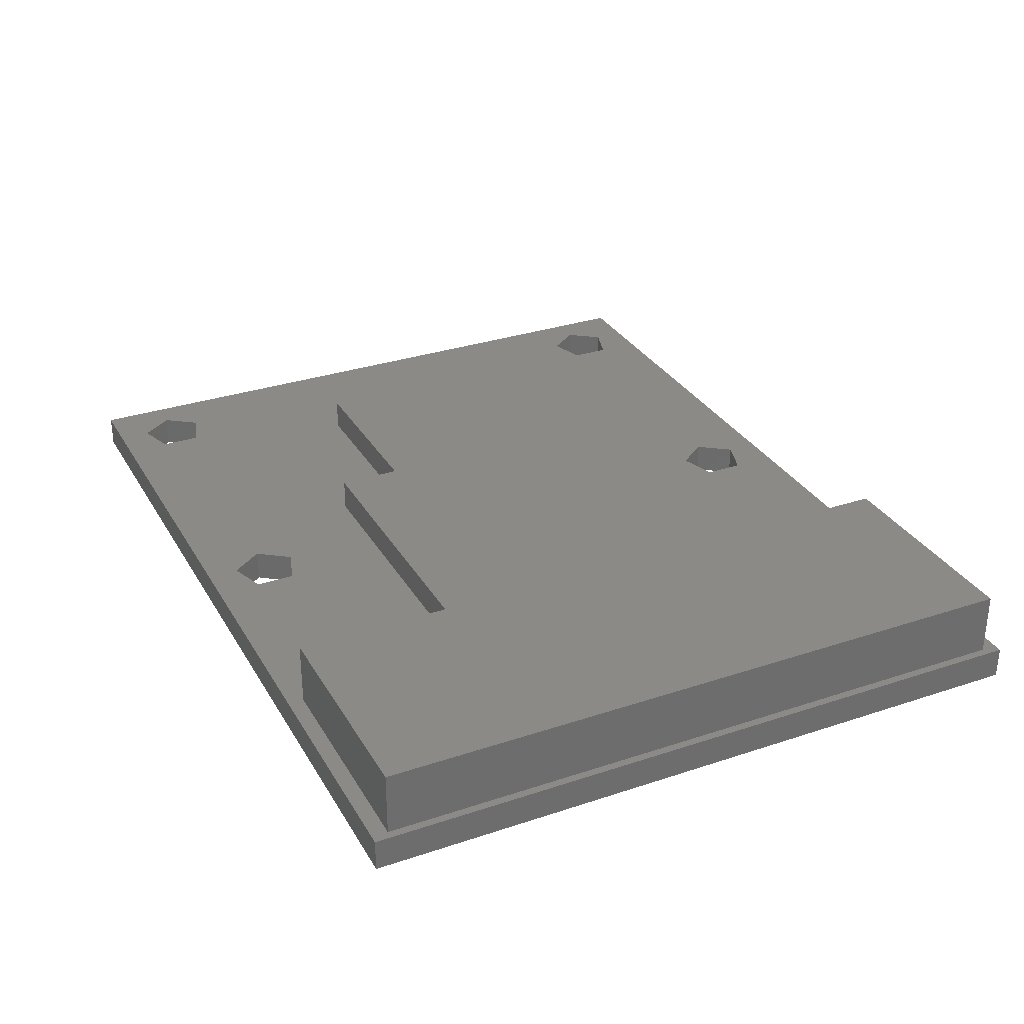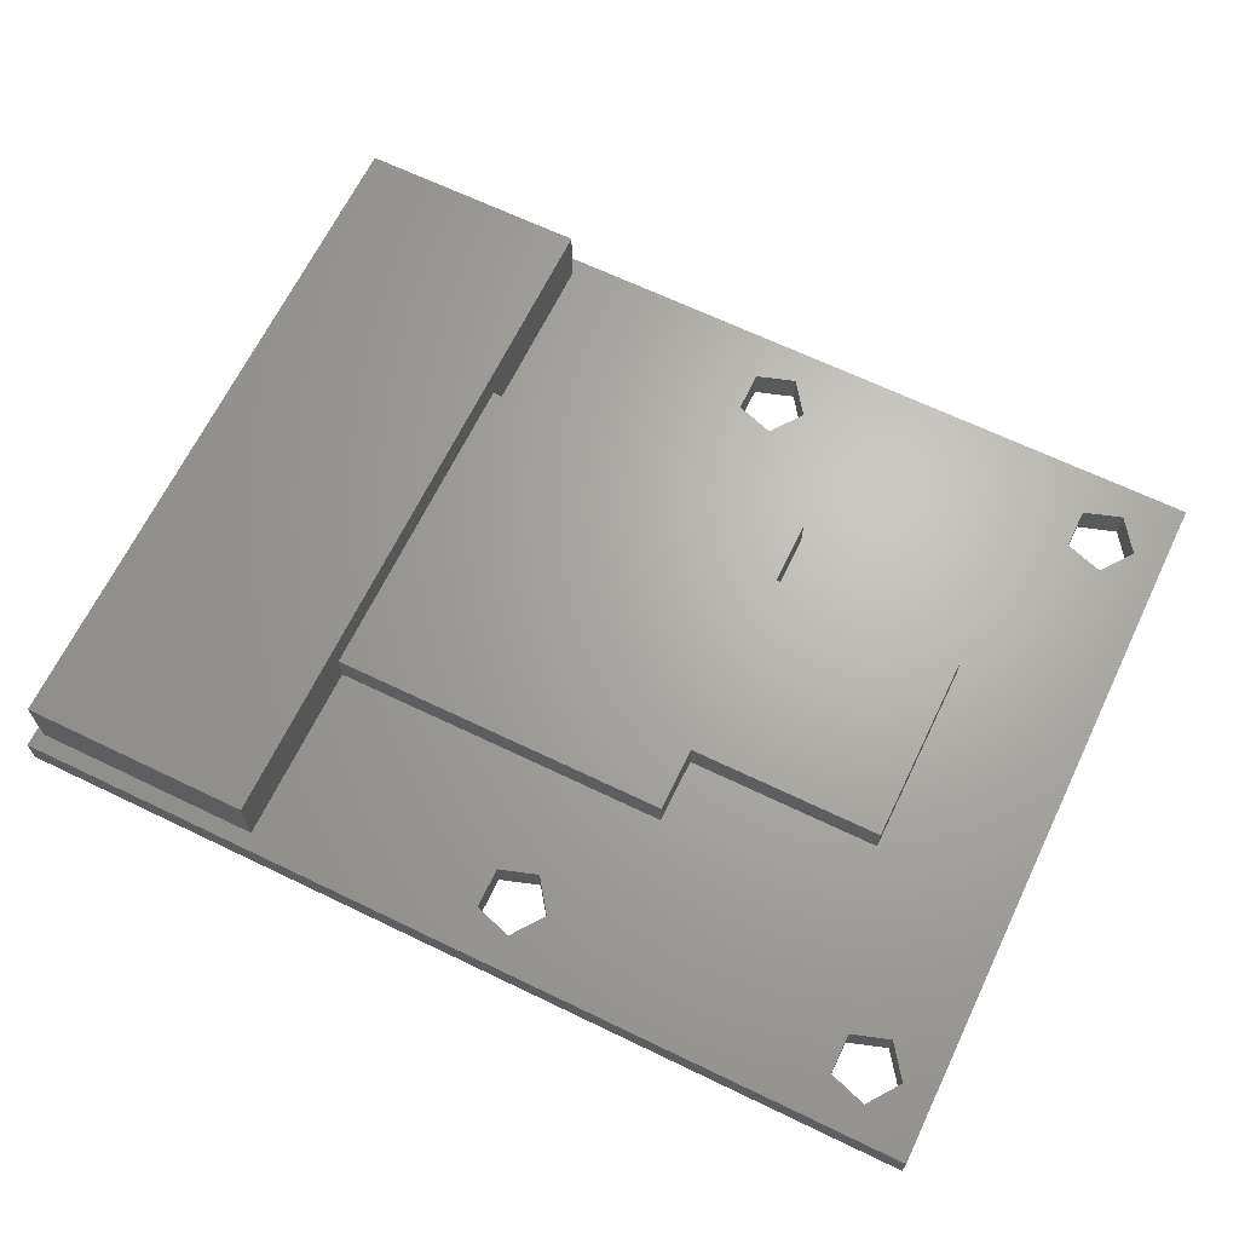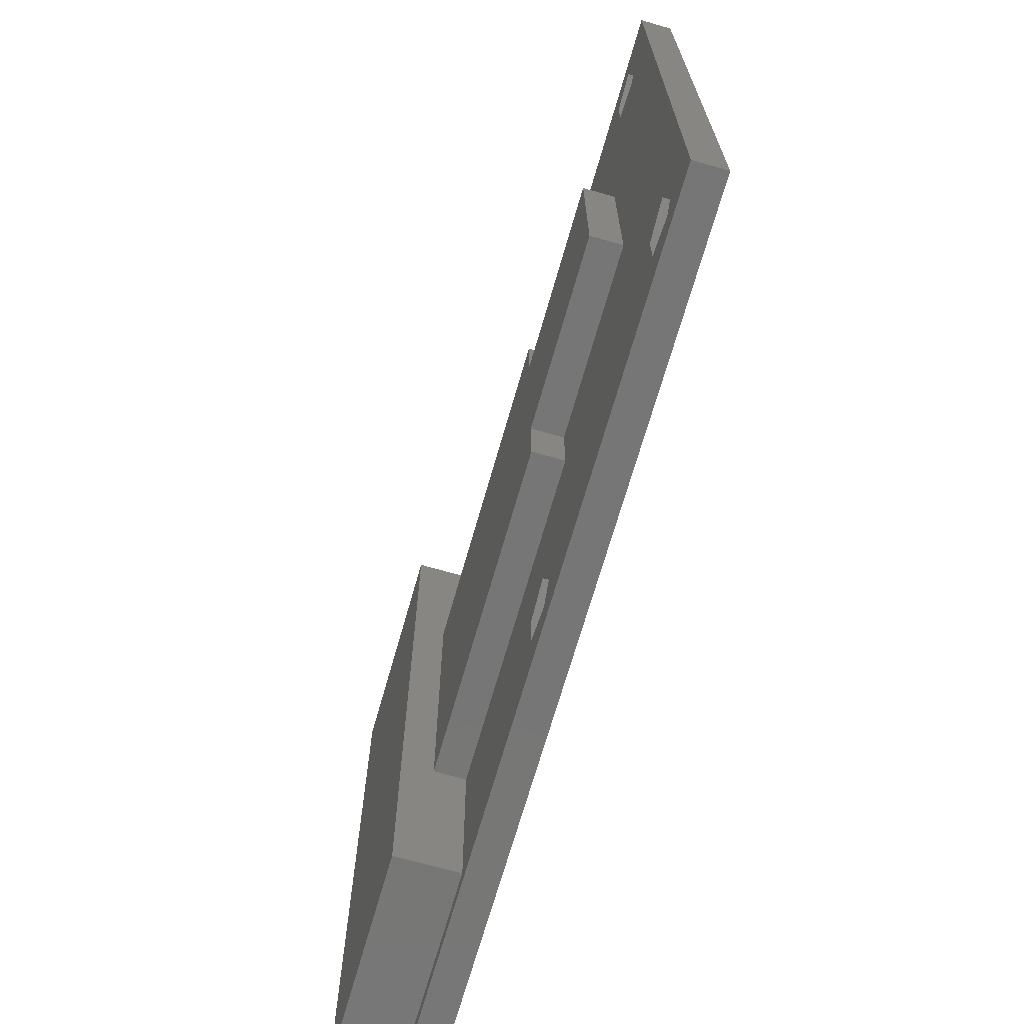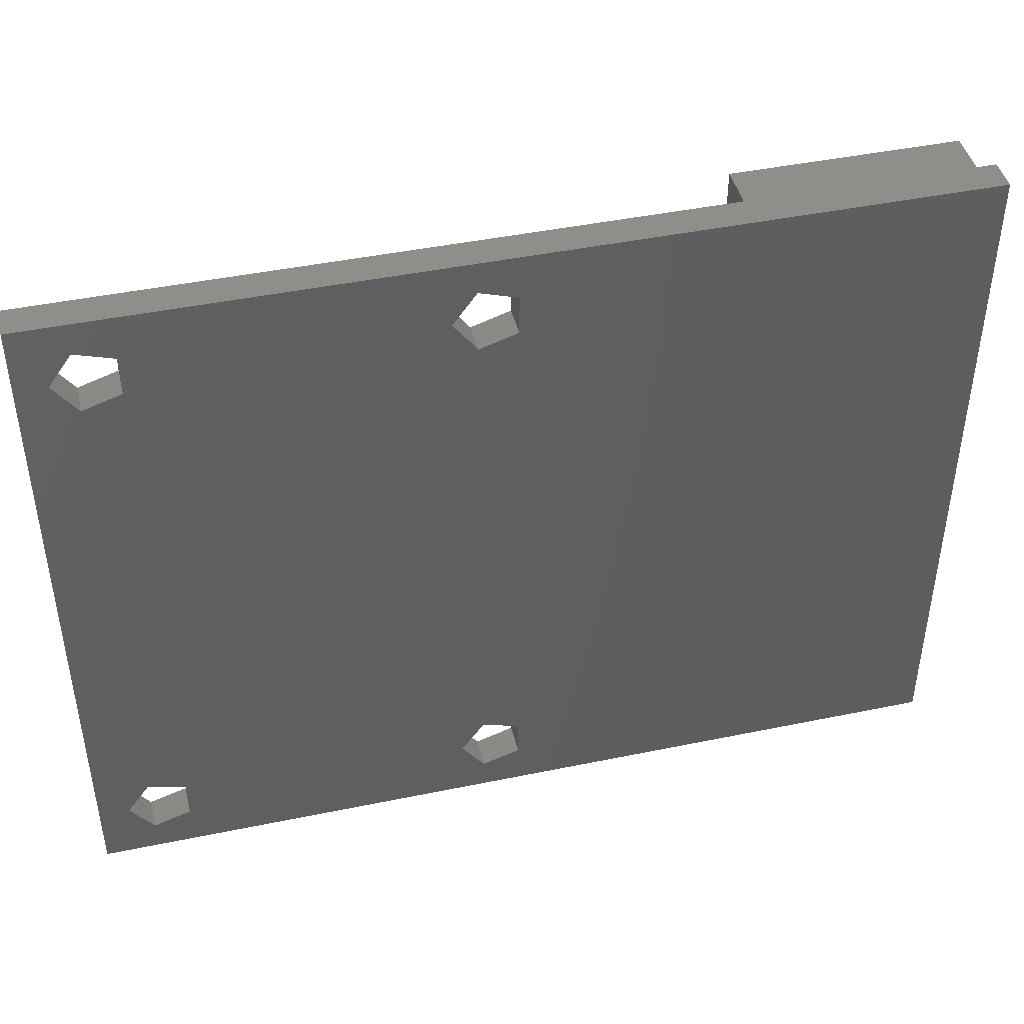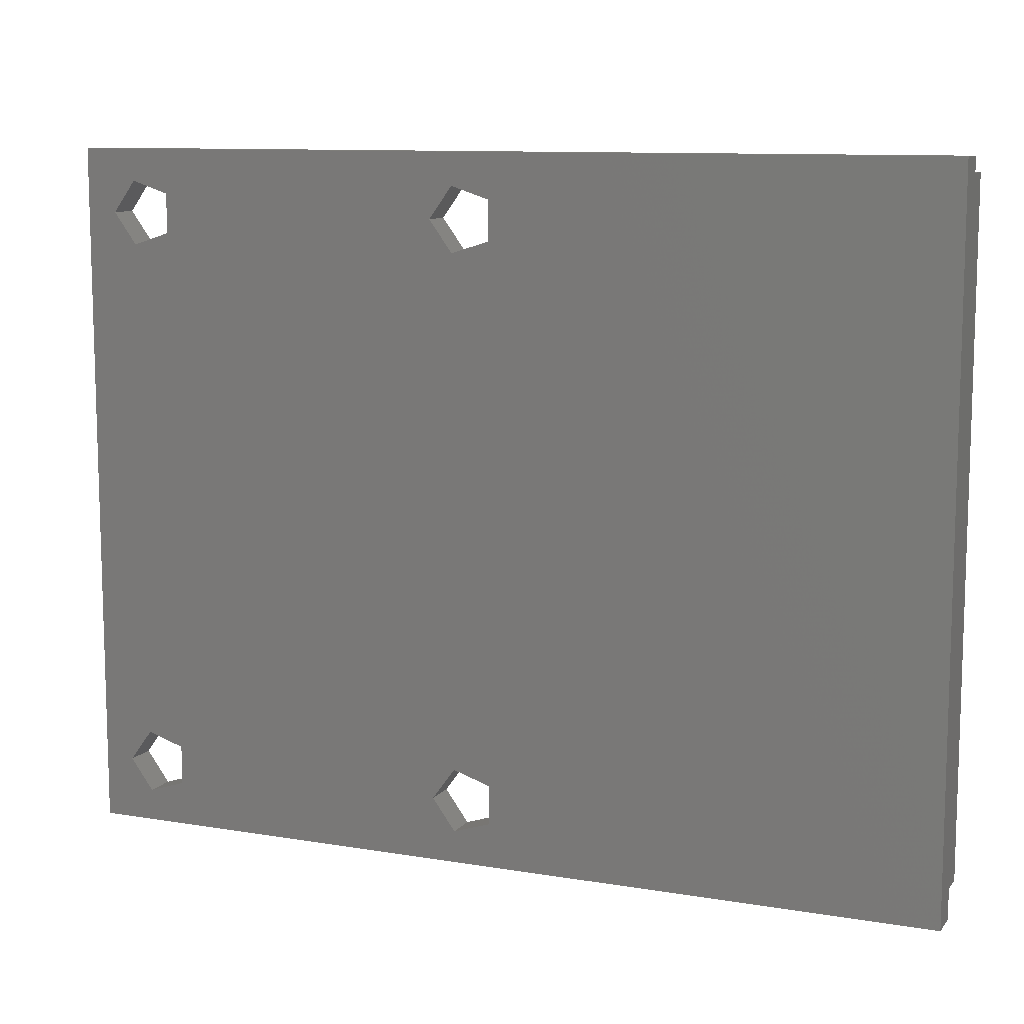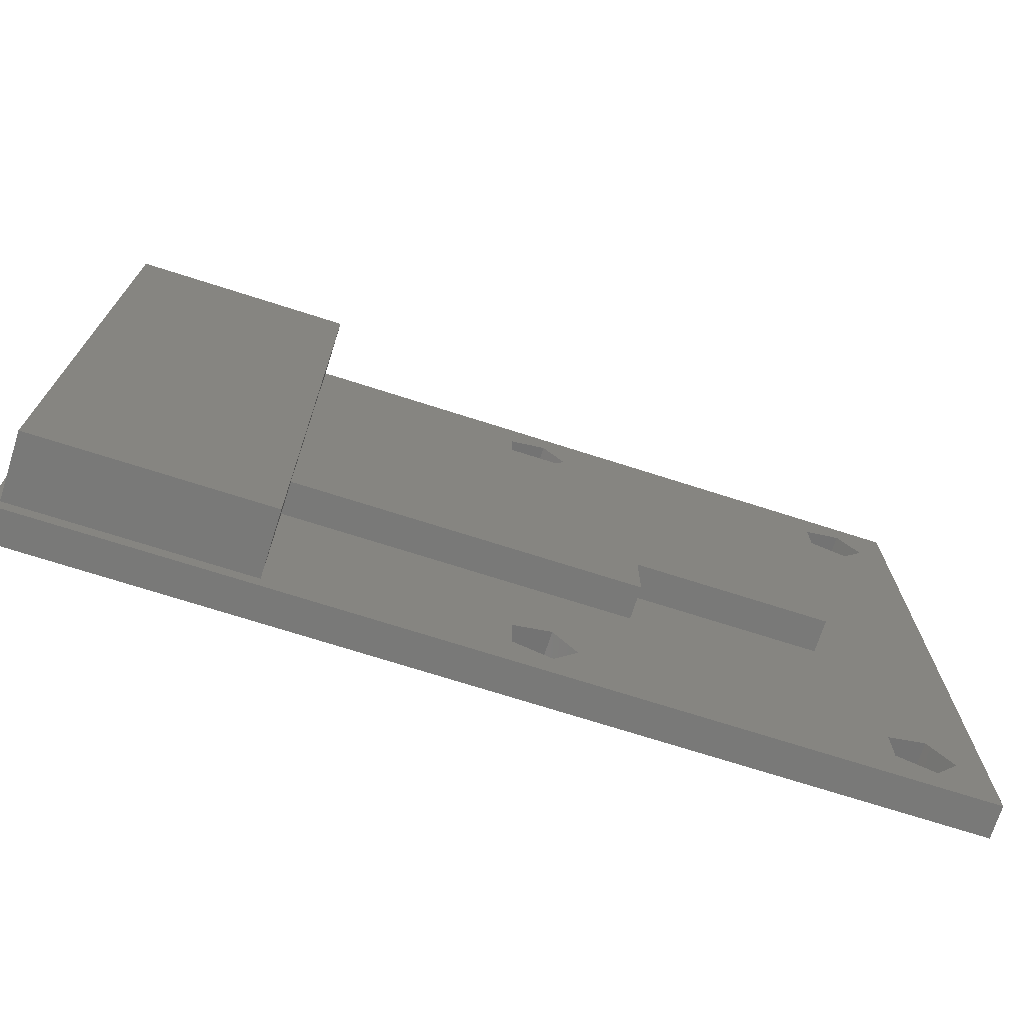
<metadata>
{"format":"stl","ext":"stl","renderer":"f3d","projection":"perspective","resolution":1024,"background":"white","views":[{"elev":31.1,"azim":-115.5,"up":"+Z"},{"elev":66.3,"azim":25.8,"up":"+Z"},{"elev":-69.0,"azim":74.1,"up":"+Y"},{"elev":44.1,"azim":166.4,"up":"+Y"},{"elev":10.4,"azim":-157.1,"up":"+Y"},{"elev":-72.0,"azim":-17.7,"up":"+Y"}]}
</metadata>
<code>
# stl→obj: 120 verts, 238 faces
v -3.2 -3 0
v -3.2 3 1
v -3.2 -3 1
v -3.2 3 0
v -2.75 3 0
v -2.75 3 1
v -2.75 -3 1
v -2.75 -3 0
v -13.25 3 0
v -13.25 5 1
v -13.25 5 0
v -13.25 -3 0
v -13.25 -5 0
v -13.25 -5 1
v -2.75 5 0
v -2.75 5 1
v -2.75 -5 1
v -2.75 -5 0
v -3.2 5 1
v -3.2 -5 1
v -20.25 -10.5 0
v -20.25 10.5 2
v -20.25 10.5 0
v -20.25 -10.5 2
v -13.25 10.5 2
v -13.25 10.5 0
v -13.25 -10.5 2
v -13.25 -10.5 0
v 4.651 -9 0
v 4.651 -8.383 -1
v 4.651 -8.383 0
v 4.651 -9 -1
v 4.651 -9.617 0
v 4.651 -9.617 -1
v 4.651 9.617 0
v 4.651 9 -1
v 4.651 9.617 -1
v 4.651 9 0
v 4.651 8.383 0
v 4.651 8.383 -1
v 5.824 8.001 -1
v 5.824 8.001 0
v 5.824 9.999 0
v 5.824 9.999 -1
v 6.55 9 0
v 6.55 9 -1
v 5.824 -9.999 -1
v 5.824 -9.999 0
v 5.824 -8.001 0
v 5.824 -8.001 -1
v 6.55 -9 0
v 6.55 -9 -1
v -5.176 -9.999 -1
v -6.349 -9.617 0
v -5.176 -9.999 0
v -6.349 -9.617 -1
v -6.349 -8.383 -1
v -6.349 -8.383 0
v -6.349 8.383 0
v -6.349 9.617 -1
v -6.349 9.617 0
v -6.349 8.383 -1
v -5.176 -8.001 0
v -5.176 -8.001 -1
v -4.45 -9 0
v -4.898 -8.383 0
v -4.898 -8.383 -1
v -4.45 -9 -1
v -4.898 -9.617 0
v -4.898 -9.617 -1
v -5.176 8.001 -1
v -5.176 8.001 0
v -5.176 9.999 0
v -5.176 9.999 -1
v -4.45 9 0
v -4.898 9.617 -1
v -4.45 9 -1
v -4.898 8.383 -1
v -20.5 9.999 -1
v -20.5 11 0
v -20.5 11 -1
v -20.5 9.617 0
v -20.5 8.383 -1
v -20.5 8.001 0
v -20.5 -8.001 -1
v -20.5 -9.999 -1
v -20.5 -11 -1
v -20.5 -11 0
v 7.5 -11 -1
v 7.5 -11 0
v -20.5 -9.617 0
v -20.5 -9.999 0
v -4.898 9.617 0
v -4.898 8.383 0
v -20.5 8.383 0
v -20.5 9.999 0
v 7.5 -8.001 0
v 7.5 -9 0
v 7.5 9.999 0
v 7.5 9 0
v 7.5 11 0
v 7.5 8.001 0
v -20.5 -8.001 0
v 7.5 -9.999 0
v -20.5 -8.383 0
v -20.5 -9.617 -1
v -20.5 -8.383 -1
v -20.5 9.617 -1
v -20.5 8.001 -1
v 7.5 -9.999 -1
v 7.5 8.001 -1
v 7.5 9 -1
v 7.5 11 -1
v 7.5 9.999 -1
v 7.5 -8.001 -1
v 7.5 -9 -1
v 3.2 3 0
v 3.2 3 1
v 3.2 -3 0
v 3.2 -3 1
f 1 2 3
f 2 1 4
f 2 5 6
f 5 2 4
f 1 7 8
f 7 1 3
f 9 10 11
f 12 10 9
f 13 10 12
f 10 13 14
f 15 10 16
f 10 15 11
f 13 17 14
f 17 13 18
f 19 6 16
f 6 19 2
f 2 10 3
f 10 2 19
f 10 20 3
f 20 10 14
f 7 20 17
f 20 7 3
f 18 1 8
f 13 1 18
f 1 13 12
f 4 15 5
f 9 15 4
f 15 9 11
f 12 4 1
f 4 12 9
f 6 15 16
f 15 6 5
f 17 8 7
f 8 17 18
f 21 22 23
f 22 21 24
f 23 25 26
f 25 23 22
f 25 11 26
f 25 9 11
f 25 12 9
f 25 13 12
f 27 13 25
f 13 27 28
f 24 28 27
f 28 24 21
f 22 27 25
f 27 22 24
f 21 26 28
f 26 21 23
f 29 30 31
f 29 32 30
f 33 32 29
f 32 33 34
f 35 36 37
f 38 36 35
f 39 36 38
f 36 39 40
f 41 39 42
f 39 41 40
f 37 43 35
f 43 37 44
f 44 45 43
f 45 44 46
f 46 42 45
f 42 46 41
f 47 33 48
f 33 47 34
f 30 49 31
f 49 30 50
f 50 51 49
f 51 50 52
f 52 48 51
f 48 52 47
f 53 54 55
f 54 53 56
f 54 57 58
f 57 54 56
f 59 60 61
f 60 59 62
f 57 63 58
f 63 57 64
f 63 65 66
f 64 65 63
f 67 65 64
f 65 67 68
f 65 55 69
f 68 55 65
f 70 55 68
f 55 70 53
f 71 59 72
f 59 71 62
f 60 73 61
f 73 60 74
f 74 75 73
f 76 75 74
f 75 76 77
f 77 72 75
f 78 72 77
f 72 78 71
f 79 80 81
f 79 82 80
f 83 82 79
f 83 84 82
f 85 84 83
f 86 84 85
f 87 84 86
f 84 87 88
f 88 89 90
f 89 88 87
f 91 55 54
f 55 91 92
f 43 93 35
f 93 43 73
f 35 75 38
f 75 35 93
f 69 48 33
f 48 69 55
f 65 33 29
f 33 65 69
f 75 39 38
f 39 75 94
f 94 42 39
f 42 94 72
f 31 65 29
f 65 31 66
f 49 66 31
f 66 49 63
f 95 72 59
f 72 95 84
f 96 61 73
f 61 96 82
f 97 51 98
f 51 97 49
f 99 45 100
f 45 99 43
f 101 43 99
f 101 73 43
f 80 73 101
f 73 80 96
f 42 97 102
f 42 49 97
f 72 49 42
f 72 63 49
f 84 63 72
f 63 84 103
f 45 102 100
f 102 45 42
f 48 90 104
f 55 90 48
f 92 90 55
f 90 92 88
f 51 104 98
f 104 51 48
f 82 59 61
f 59 82 95
f 103 58 63
f 58 103 105
f 105 54 58
f 54 105 91
f 106 57 56
f 57 106 107
f 83 60 62
f 60 83 108
f 107 64 57
f 64 107 85
f 109 62 71
f 62 109 83
f 108 74 60
f 74 108 79
f 41 78 40
f 78 41 71
f 68 30 32
f 30 68 67
f 34 68 32
f 68 34 70
f 67 50 30
f 50 67 64
f 40 77 36
f 77 40 78
f 77 37 36
f 37 77 76
f 76 44 37
f 44 76 74
f 86 56 53
f 56 86 106
f 89 47 110
f 89 53 47
f 89 86 53
f 86 89 87
f 111 46 112
f 46 111 41
f 44 113 114
f 74 113 44
f 79 113 74
f 113 79 81
f 46 114 112
f 114 46 44
f 50 111 115
f 50 41 111
f 64 41 50
f 64 71 41
f 64 109 71
f 109 64 85
f 52 115 116
f 115 52 50
f 110 52 116
f 52 110 47
f 47 70 34
f 70 47 53
f 81 101 113
f 101 81 80
f 101 114 113
f 100 114 101
f 102 114 100
f 102 115 114
f 98 115 102
f 98 110 115
f 90 110 98
f 110 90 89
f 4 3 2
f 3 4 1
f 117 6 118
f 4 6 117
f 6 4 2
f 119 118 120
f 118 119 117
f 120 8 119
f 7 8 120
f 3 8 7
f 8 3 1
f 6 120 118
f 6 7 120
f 2 7 6
f 7 2 3
f 8 117 119
f 8 4 117
f 4 8 1

</code>
